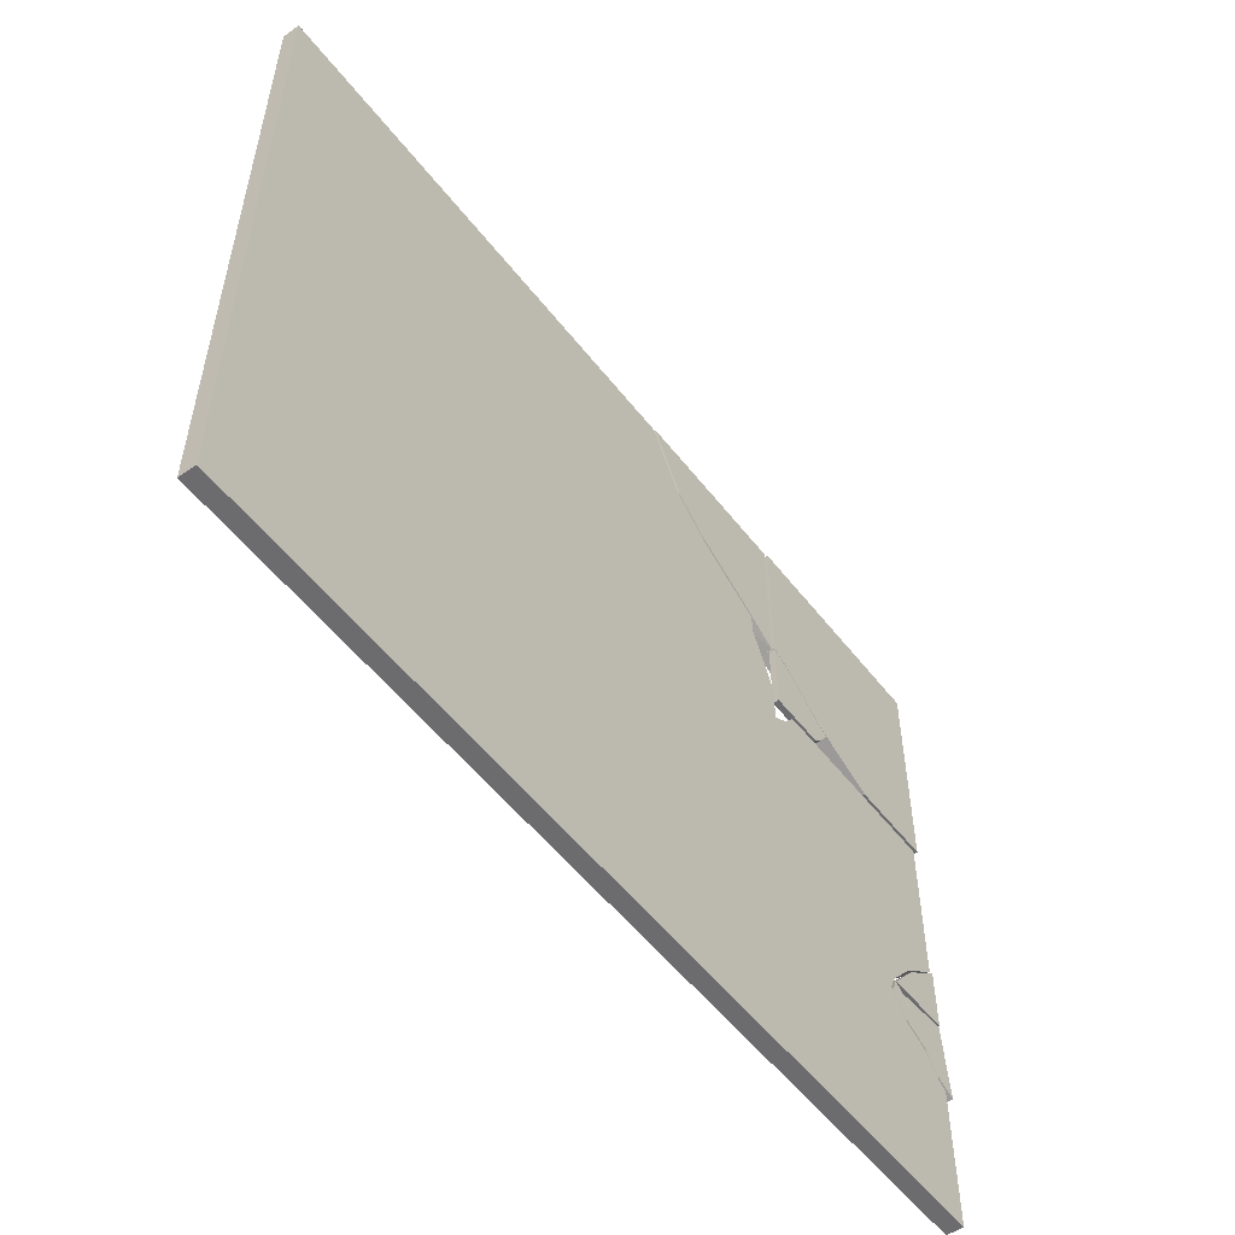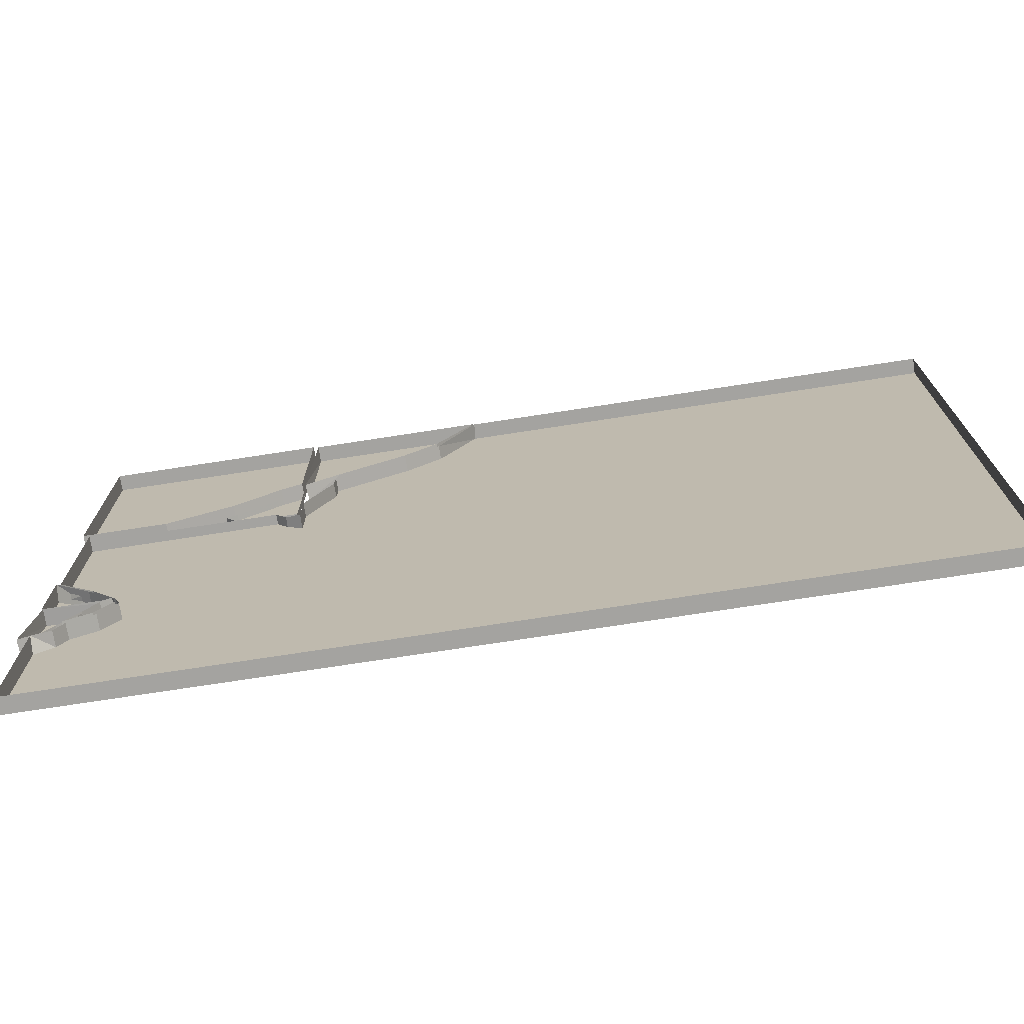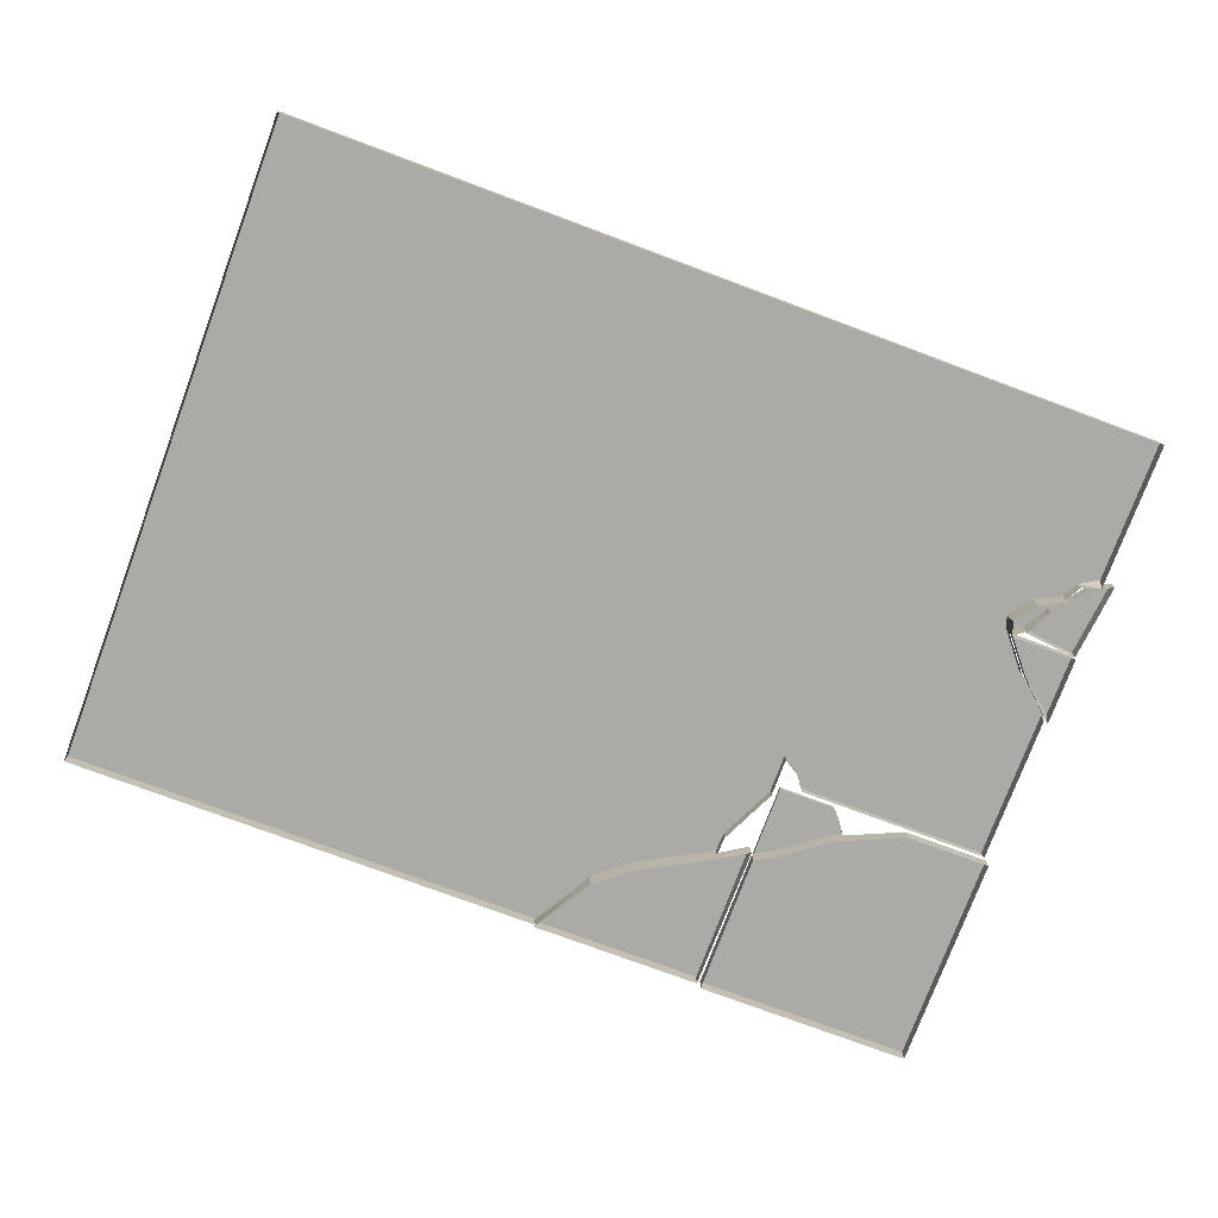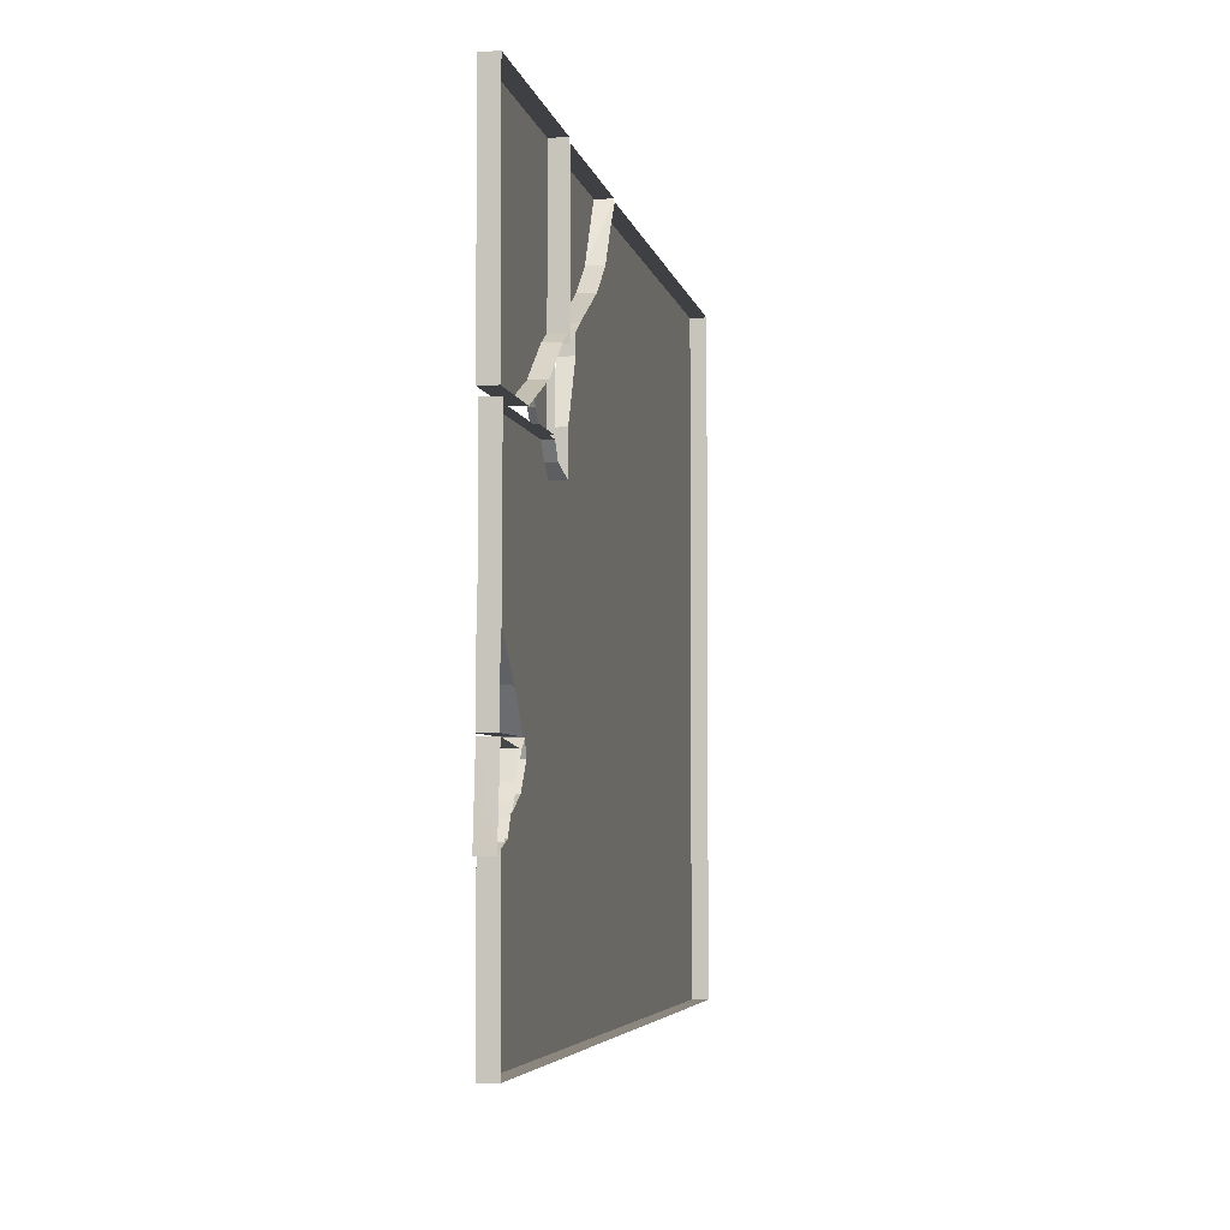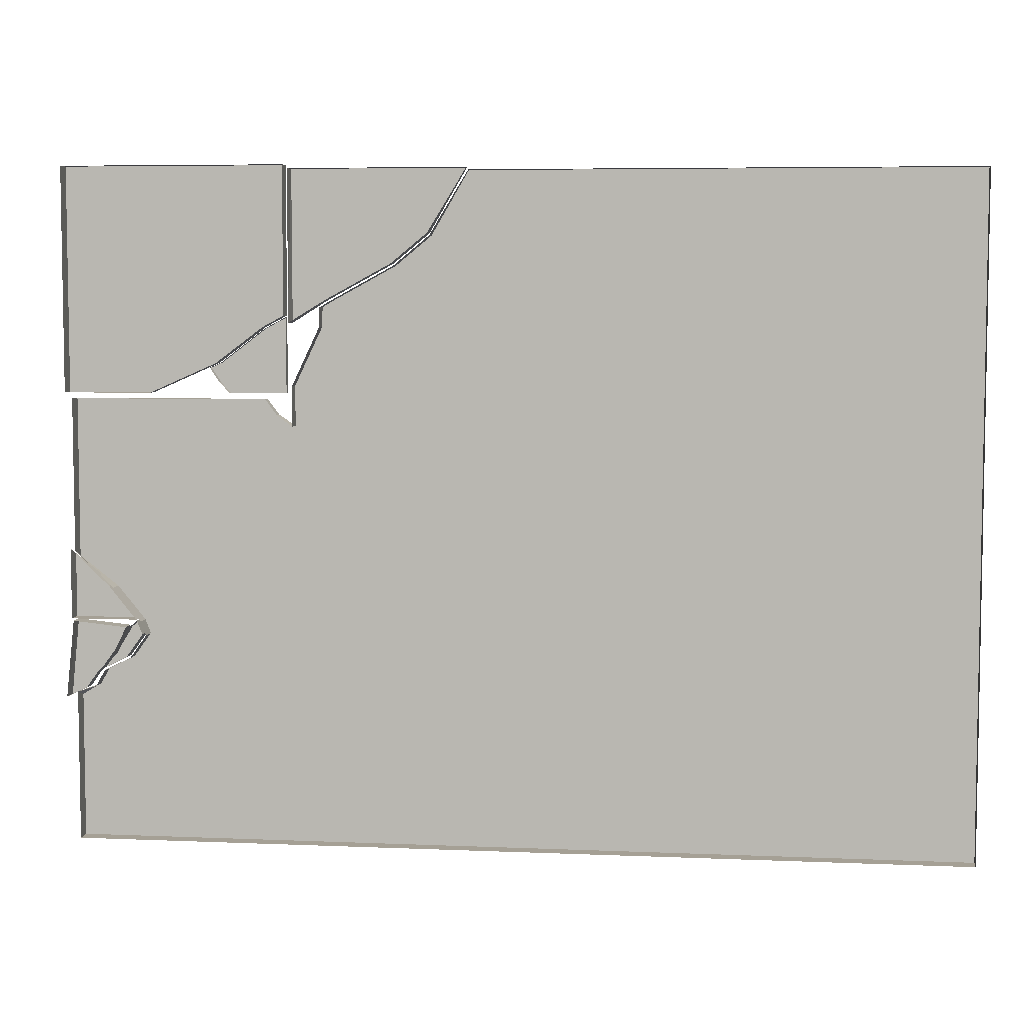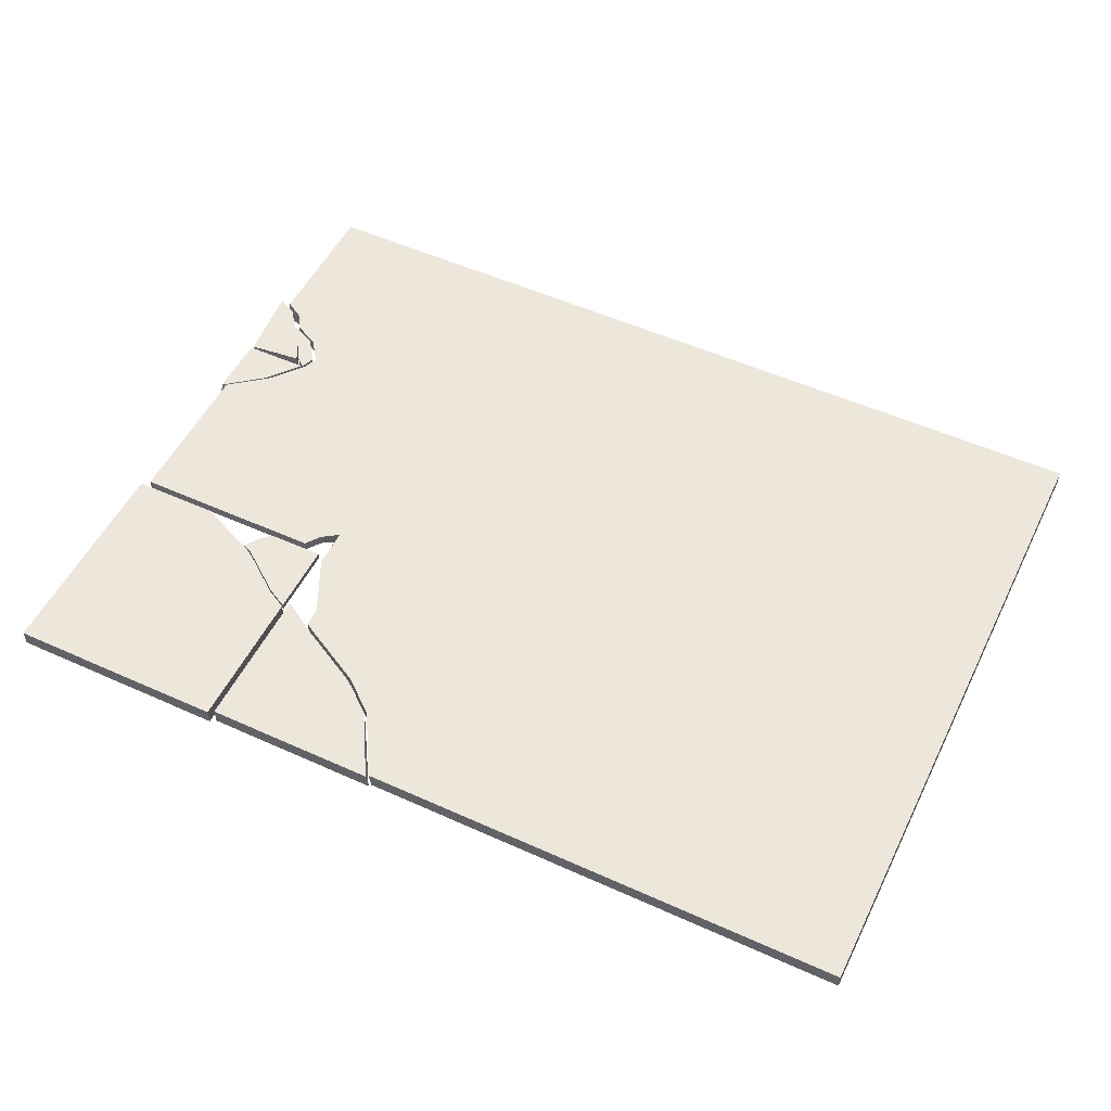
<metadata>
{"format":"obj","ext":"obj","renderer":"f3d","projection":"perspective","resolution":1024,"background":"white","views":[{"elev":-53.8,"azim":-53.0,"up":"+Y"},{"elev":-73.0,"azim":-171.2,"up":"+Y"},{"elev":-76.1,"azim":-20.4,"up":"+Z"},{"elev":-4.7,"azim":100.6,"up":"+Y"},{"elev":5.9,"azim":-172.6,"up":"+Y"},{"elev":52.5,"azim":-154.1,"up":"+Z"}]}
</metadata>
<code>
g xila_yewai_343_dizhuan01
v 14.15 74.69 9.507
v -113.9 74.69 9.507
v -113.9 -53.31 9.507
v 14.15 -53.31 9.507
v 14.15 -181.3 0
v 14.15 -181.3 9.507
v -113.9 -181.3 9.507
v -113.9 -181.3 0
v -241.9 -53.31 0
v -241.9 -53.31 9.507
v -241.9 74.69 9.507
v -241.9 74.69 0
v 142.1 74.69 9.507
v 142.1 59.48 9.507
v 142.1 -53.31 9.507
v -241.9 -53.31 9.507
v -241.9 74.69 9.507
v 270.1 -181.3 0
v 270.1 -181.3 9.507
v 142.1 -181.3 9.507
v 142.1 -181.3 0
v 66.52 -181.3 0
v 64.35 -181.3 9.507
v -241.9 -181.3 9.507
v -241.9 -181.3 0
v -241.9 202.7 0
v -241.9 202.7 9.507
v -113.9 202.7 9.507
v -113.9 202.7 0
v 14.15 202.7 9.507
v 14.15 202.7 0
v 14.15 202.7 9.507
v -113.9 202.7 9.507
v -113.9 -181.3 9.507
v 14.15 -181.3 9.507
v -241.9 -181.3 0
v -241.9 -181.3 9.507
v -241.9 202.7 9.507
v -241.9 202.7 0
v 64.35 -181.3 9.507
v 142.1 -181.3 9.507
v -241.9 -181.3 9.507
v -241.9 202.7 9.507
v 158.2 74.69 9.507
v 270.1 74.69 9.507
v 270.1 74.69 3.522
v 158.2 74.69 3.522
v 151.5 65.9 9.507
v 151.5 65.9 3.522
v 142.1 59.48 9.507
v 142.1 59.48 1.162
v 41.24 202.7 0
v 42.38 202.7 9.507
v 125.9 126.6 9.507
v 121.5 129.4 9.507
v 83.86 149.8 9.507
v 126.4 115.4 9.507
v 63.42 166.7 9.507
v 42.38 202.7 9.507
v 142.1 82.3 9.507
v 142.1 82.3 9.507
v 142.1 74.69 9.507
v 142.1 74.69 1.162
v 142.1 82.3 1.162
v 42.38 202.7 9.507
v 63.42 166.7 9.507
v 63.42 166.7 1.162
v 41.24 202.7 0
v 83.86 149.8 9.507
v 83.86 149.8 1.162
v 121.5 129.4 9.507
v 121.5 129.4 1.162
v 125.9 126.6 9.507
v 125.9 126.6 1.162
v 126.4 115.4 9.507
v 126.4 115.4 1.162
v 270.1 -12.79 0
v 270.1 74.69 0
v 270.1 74.69 9.507
v 270.1 -16.58 9.507
v 270.1 -16.58 9.507
v 232 -53.31 9.507
v 247.8 -33.99 9.507
v 229 -61.25 9.507
v 238.7 -74.8 9.507
v 270.1 -181.3 9.507
v 270.1 -98.08 9.507
v 259.2 -91.49 9.507
v 253.9 -82.21 9.507
v 270.1 -98.08 9.507
v 270.1 -181.3 9.507
v 270.1 -181.3 0
v 270.1 -94.97 0
v 270.1 -16.58 9.507
v 247.8 -33.99 9.507
v 247.8 -33.99 0.07628
v 270.1 -12.79 0
v 232 -53.31 9.507
v 232 -53.31 0.07628
v 253.9 -82.21 9.507
v 259.2 -91.49 9.507
v 259.2 -91.49 0.07628
v 253.9 -82.21 0.07628
v 270.1 -98.08 9.507
v 270.1 -94.97 0
v 238.7 -74.8 9.507
v 238.7 -74.8 0.07628
v 229 -61.25 9.507
v 229 -61.25 0.07628
v 271.9 -53.57 9.507
v 276.5 -98.11 9.507
v 276.7 -98.11 0.08893
v 271.9 -53.57 0
v 264.9 -92.68 9.507
v 276.5 -98.11 9.507
v 271.9 -53.57 9.507
v 258.7 -84 9.507
v 248.9 -73.1 9.507
v 240.9 -56.79 9.507
v 240.9 -56.79 9.507
v 271.9 -53.57 9.507
v 271.9 -53.57 0
v 240.9 -56.79 0.08893
v 248.9 -73.1 9.507
v 248.9 -73.1 0.08893
v 258.7 -84 9.507
v 258.7 -84 0.08893
v 264.9 -92.68 9.507
v 264.9 -92.68 0.08893
v 276.5 -98.11 9.507
v 276.7 -98.11 0.08893
v 240.7 -74.23 9.507
v 255.9 -81.64 9.507
v 247.2 -69.79 9.507
v 239.8 -57.6 9.507
v 234 -52.74 9.507
v 230.9 -60.68 9.507
v 234 -52.74 9.507
v 239.8 -57.6 9.507
v 239.8 -57.6 -0.8094
v 234 -52.74 -0.8094
v 247.2 -69.79 9.507
v 247.2 -69.79 -0.8094
v 255.9 -81.64 9.507
v 255.9 -81.64 -0.8094
v 240.7 -74.23 9.507
v 240.7 -74.23 -0.8094
v 230.9 -60.68 9.507
v 230.9 -60.68 -0.8094
v 272.8 -52.26 0
v 272.8 -11.74 0
v 272.8 -15.53 9.507
v 272.8 -52.26 9.507
v 250.5 -32.94 9.507
v 234.7 -52.26 9.507
v 272.8 -52.26 9.507
v 272.8 -15.53 9.507
v 250.5 -32.94 9.507
v 272.8 -15.53 9.507
v 272.8 -11.74 0
v 250.5 -32.94 0.2104
v 272.8 -52.26 9.507
v 234.7 -52.26 9.507
v 234.7 -52.26 0.2104
v 272.8 -52.26 0.2104
v 158.6 114.6 9.507
v 146.4 121.1 9.507
v 146.4 78.15 9.507
v 179.5 78.15 9.507
v 185.1 84.03 9.507
v 184.4 95.16 9.507
v 190.8 92.44 9.507
v 179.5 78.15 9.507
v 146.4 78.15 9.507
v 146.4 78.15 5.995
v 179.5 78.15 5.995
v 146.4 121.1 9.507
v 146.4 121.1 5.995
v 158.6 114.6 9.507
v 184.4 95.16 9.507
v 184.4 95.16 5.995
v 158.6 114.6 5.995
v 185.1 84.03 9.507
v 185.1 84.03 5.995
v 190.8 92.44 9.507
v 190.8 92.44 5.995
v 274.4 206.2 9.507
v 274.4 206.2 0
v 146.4 206.2 0
v 146.4 206.2 9.507
v 274.4 206.2 0
v 274.4 206.2 9.507
v 274.4 78.15 9.507
v 274.4 78.15 0
v 224.3 78.19 9.507
v 274.4 78.15 9.507
v 274.4 206.2 9.507
v 146.4 206.2 9.507
v 146.4 122 9.507
v 158.6 115.5 9.507
v 185.7 95.2 9.507
v 146.4 122 9.507
v 146.4 206.2 9.507
v 146.4 206.2 0
v 146.4 122 0.109
v 274.4 78.15 9.507
v 224.3 78.19 9.507
v 224.3 78.19 0.109
v 274.4 78.15 0
v 185.7 95.2 9.507
v 185.7 95.2 0.109
v 158.6 115.5 9.507
v 158.6 115.5 0.109
v 143.2 204.1 0
v 42.32 204.1 0
v 43.46 204.1 9.507
v 143.2 204.1 9.507
v 122.6 130.7 9.507
v 143.2 117.8 9.507
v 143.2 204.1 9.507
v 43.46 204.1 9.507
v 84.95 151.2 9.507
v 64.5 168 9.507
v 143.2 204.1 9.507
v 143.2 117.8 9.507
v 143.9 117.8 -0.08766
v 143.2 204.1 0
v 64.5 168 9.507
v 43.46 204.1 9.507
v 42.32 204.1 0
v 64.5 168 -0.08766
v 84.95 151.2 9.507
v 84.95 151.2 -0.08766
v 122.6 130.7 9.507
v 122.6 130.7 -0.08766
f 1 2 3
f 3 4 1
f 5 6 7
f 7 8 5
f 9 10 11
f 11 12 9
f 13 1 4
f 14 13 4
f 15 14 4
f 16 3 2
f 2 17 16
f 18 19 20
f 20 21 18
f 5 22 23
f 23 6 5
f 24 25 8
f 8 7 24
f 26 27 28
f 28 29 26
f 29 28 30
f 30 31 29
f 32 33 2
f 2 1 32
f 34 35 4
f 4 3 34
f 36 37 10
f 10 9 36
f 38 39 12
f 12 11 38
f 40 41 15
f 35 40 15
f 4 35 15
f 42 34 3
f 3 16 42
f 33 43 17
f 17 2 33
f 44 45 46
f 46 47 44
f 48 44 47
f 47 49 48
f 50 48 49
f 49 51 50
f 52 31 30
f 30 53 52
f 54 55 56
f 57 54 56
f 58 59 32
f 56 58 32
f 57 56 32
f 57 32 1
f 57 1 13
f 57 13 60
f 61 62 63
f 63 64 61
f 62 50 51
f 51 63 62
f 65 66 67
f 67 68 65
f 66 69 70
f 70 67 66
f 69 71 72
f 72 70 69
f 71 73 74
f 74 72 71
f 73 75 76
f 76 74 73
f 75 61 64
f 64 76 75
f 77 78 79
f 79 80 77
f 81 45 44
f 81 44 48
f 48 14 15
f 81 48 15
f 15 82 83
f 81 15 83
f 84 82 15
f 85 84 15
f 85 15 41
f 41 86 87
f 41 87 88
f 85 41 88
f 85 88 89
f 90 91 92
f 92 93 90
f 94 95 96
f 96 97 94
f 95 98 99
f 99 96 95
f 100 101 102
f 102 103 100
f 101 104 105
f 105 102 101
f 106 100 103
f 103 107 106
f 108 106 107
f 107 109 108
f 98 108 109
f 109 99 98
f 22 21 20
f 20 23 22
f 110 111 112
f 112 113 110
f 114 115 116
f 117 114 116
f 118 117 116
f 118 116 119
f 120 121 122
f 122 123 120
f 124 120 123
f 123 125 124
f 126 124 125
f 125 127 126
f 128 126 127
f 127 129 128
f 130 128 129
f 129 131 130
f 132 133 134
f 134 135 136
f 132 134 136
f 137 132 136
f 138 139 140
f 140 141 138
f 139 142 143
f 143 140 139
f 142 144 145
f 145 143 142
f 144 146 147
f 147 145 144
f 146 148 149
f 149 147 146
f 148 138 141
f 141 149 148
f 150 151 152
f 152 153 150
f 154 155 156
f 156 157 154
f 158 159 160
f 160 161 158
f 162 163 164
f 164 165 162
f 163 158 161
f 161 164 163
f 166 167 168
f 168 169 170
f 166 168 170
f 171 166 170
f 171 170 172
f 173 174 175
f 175 176 173
f 174 177 178
f 178 175 174
f 179 180 181
f 181 182 179
f 177 179 182
f 182 178 177
f 183 173 176
f 176 184 183
f 180 185 186
f 186 181 180
f 185 183 184
f 184 186 185
f 187 188 189
f 189 190 187
f 191 192 193
f 193 194 191
f 195 196 197
f 198 199 200
f 198 200 201
f 197 198 201
f 195 197 201
f 202 203 204
f 204 205 202
f 206 207 208
f 208 209 206
f 207 210 211
f 211 208 207
f 210 212 213
f 213 211 210
f 212 202 205
f 205 213 212
f 214 215 216
f 216 217 214
f 218 219 220
f 218 220 221
f 222 218 221
f 222 221 223
f 224 225 226
f 226 227 224
f 228 229 230
f 230 231 228
f 232 228 231
f 231 233 232
f 234 232 233
f 233 235 234
f 225 234 235
f 235 226 225

</code>
